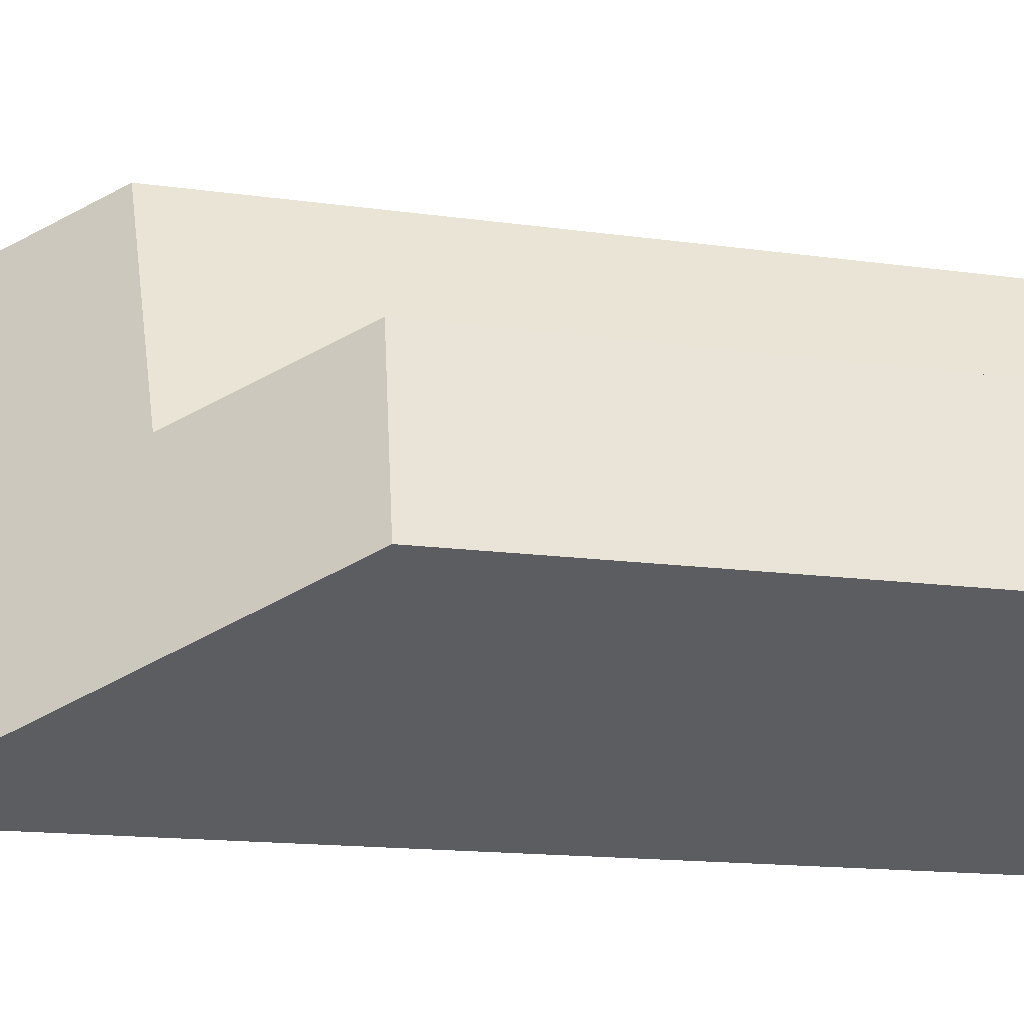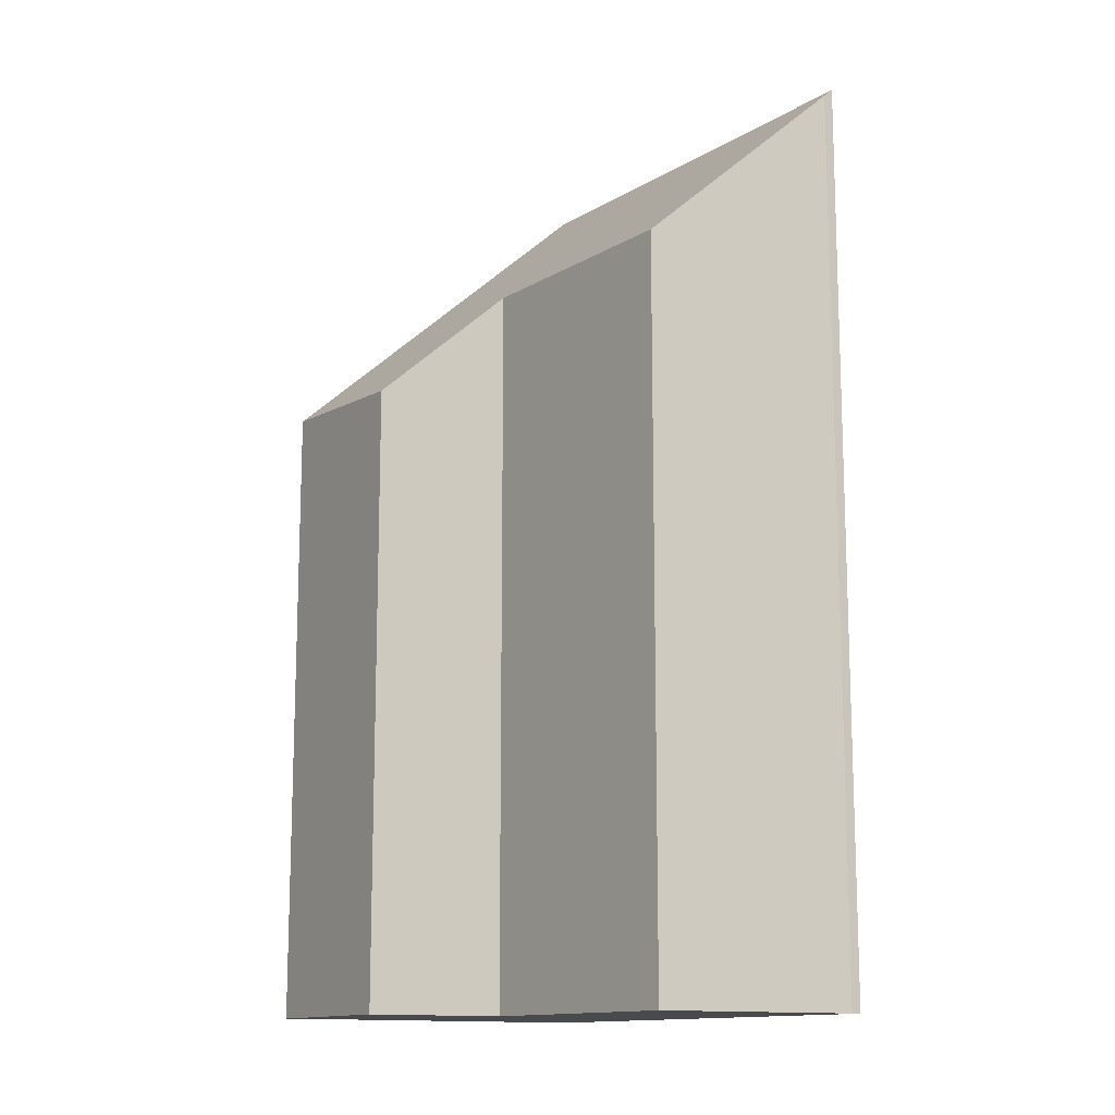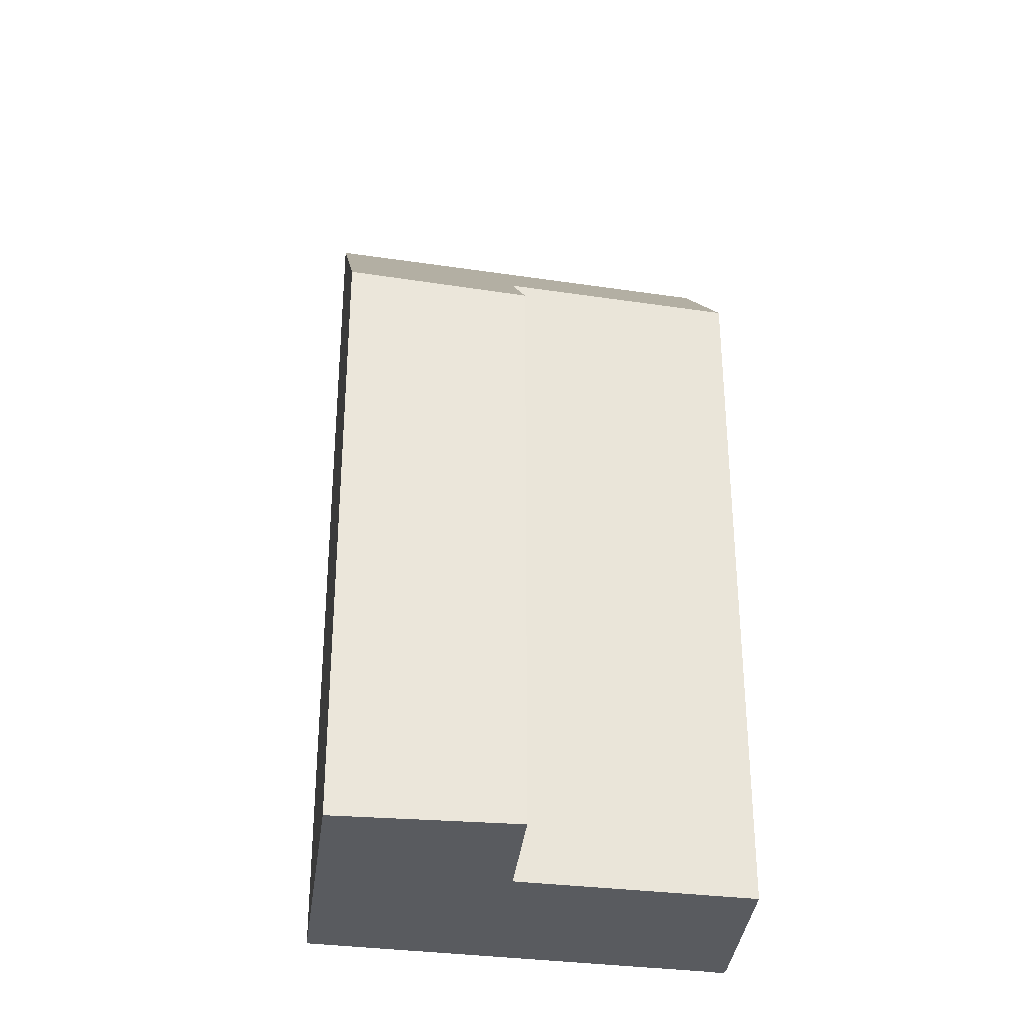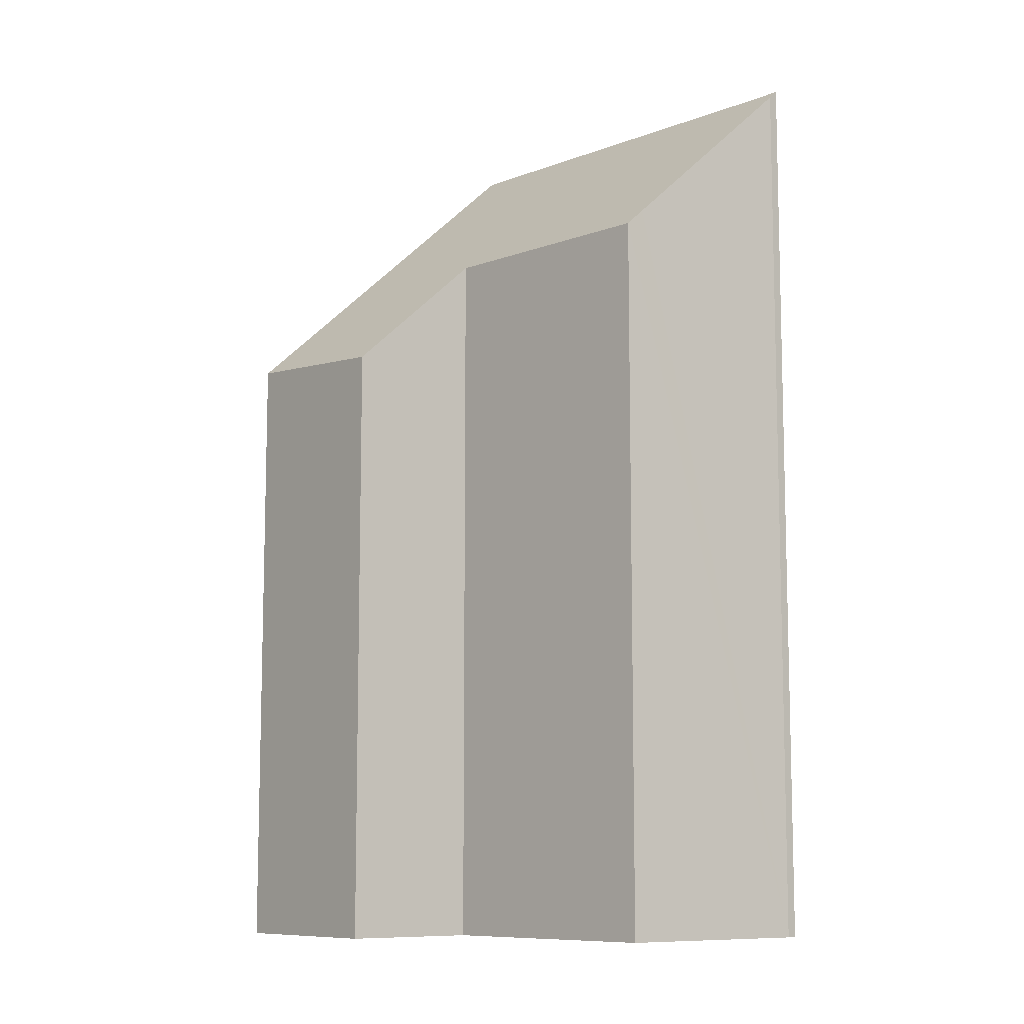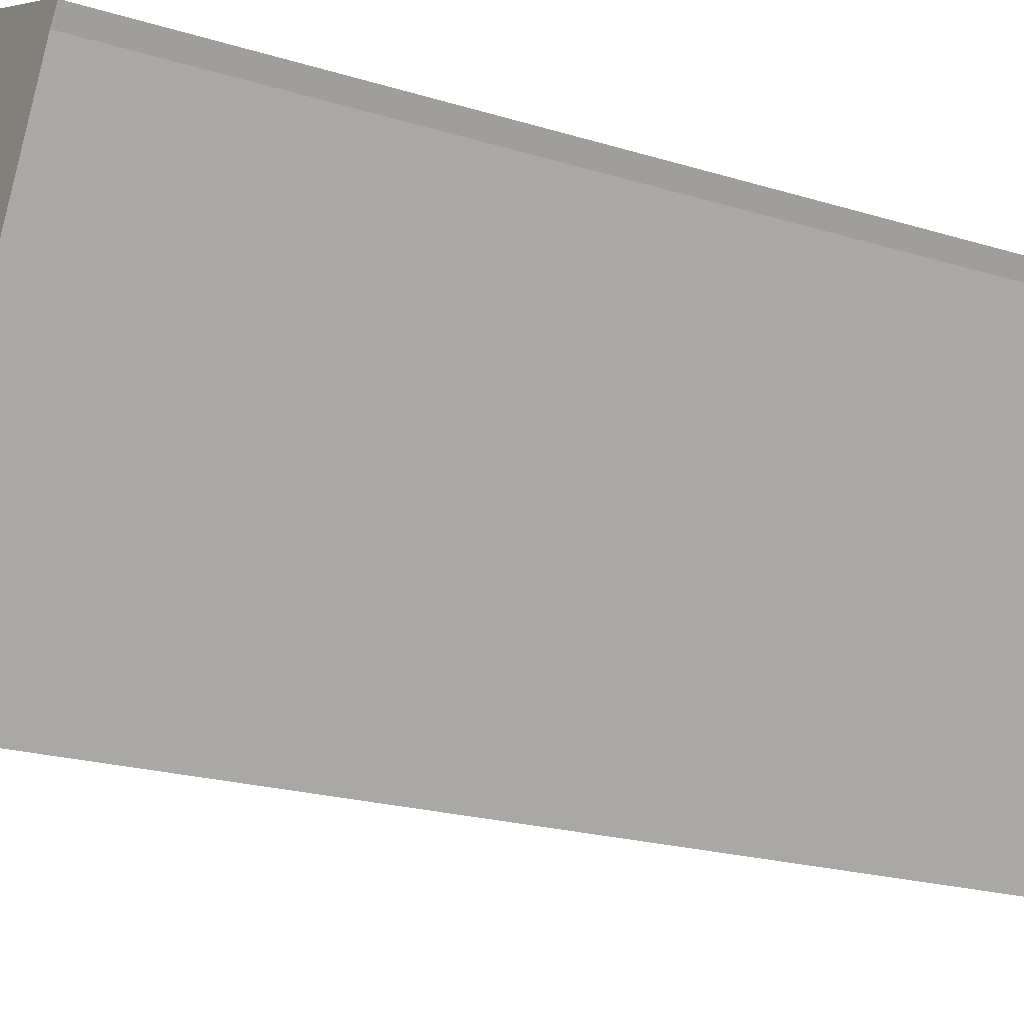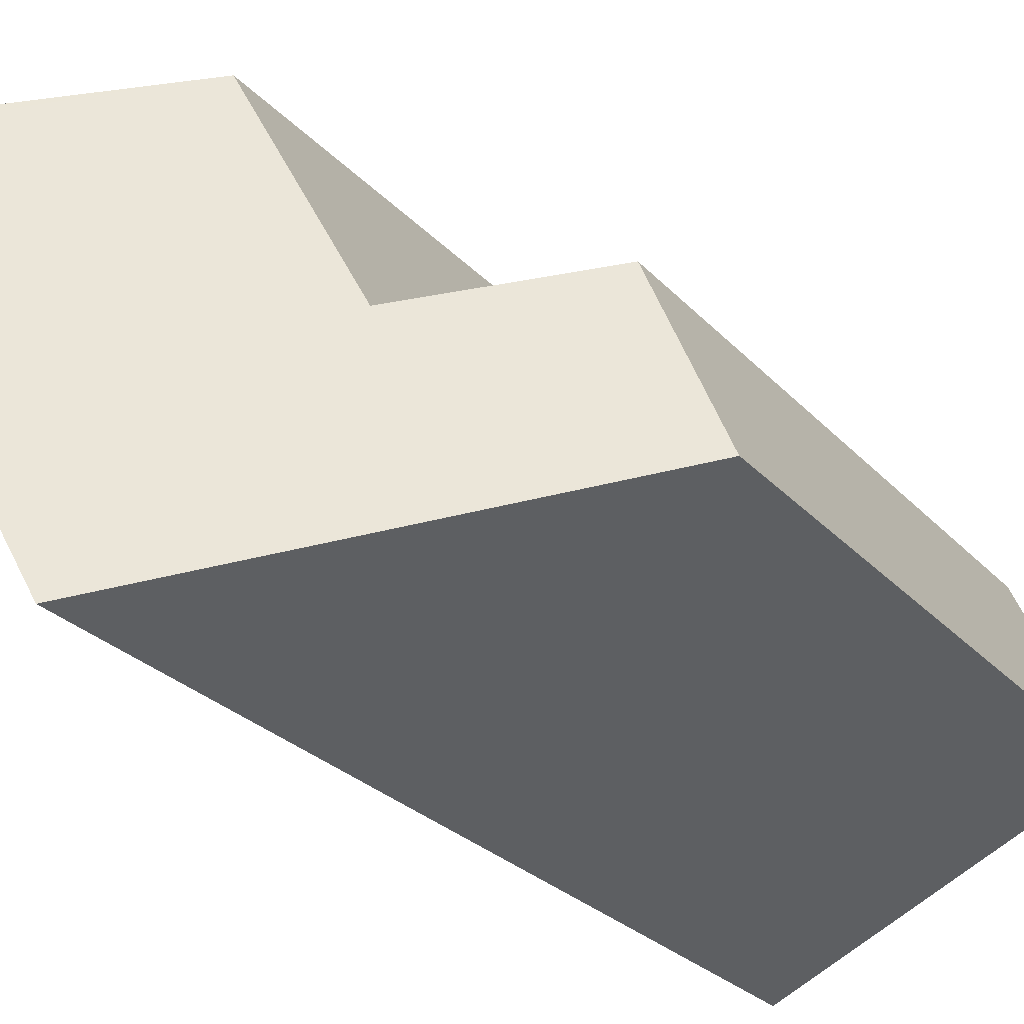
<metadata>
{"format":"obj","ext":"obj","renderer":"f3d","projection":"perspective","resolution":1024,"background":"white","views":[{"elev":-13.7,"azim":-108.3,"up":"+Z"},{"elev":-13.3,"azim":-6.9,"up":"+Y"},{"elev":-32.1,"azim":-71.9,"up":"+Y"},{"elev":-9.5,"azim":-15.0,"up":"+Y"},{"elev":-20.0,"azim":59.9,"up":"+Z"},{"elev":-25.5,"azim":-148.8,"up":"+Z"}]}
</metadata>
<code>
v  9.299 16.5 4.266
v  9.251 16.34 4.528
v  9.417 16.51 4.437
v  6.12 13.35 5.783
v  9.23 16.49 4.166
v  5.376 16.51 -2.566
v  5.797 13.04 5.913
v  3.652 13.11 2.03
v  1.38 10.9 3.024
v  0 11.19 6.851e-16
v  0 0 0
v  1.38 -1.852e-16 3.024
v  3.652 -1.243e-16 2.03
v  5.797 -3.621e-16 5.913
v  9.251 -2.773e-16 4.528
v  6.12 -3.541e-16 5.783
v  9.417 -2.717e-16 4.437
v  9.23 -2.551e-16 4.166
v  9.299 -2.612e-16 4.266
v  5.376 1.571e-16 -2.566
g defaultobject
f 1 2 3
f 2 1 4
f 4 1 5
f 4 5 6
f 4 6 7
f 7 6 8
f 8 6 9
f 9 6 10
f 11 9 10
f 9 11 12
f 13 7 8
f 7 13 14
f 9 13 8
f 13 9 12
f 4 15 2
f 15 4 7
f 15 7 14
f 15 14 16
f 2 17 3
f 17 2 15
f 17 1 3
f 1 17 5
f 5 17 18
f 18 17 19
f 5 20 6
f 20 5 18
f 20 10 6
f 10 20 11
f 15 19 17
f 19 15 16
f 19 16 18
f 18 16 20
f 20 16 14
f 20 14 13
f 20 13 12
f 20 12 11

</code>
